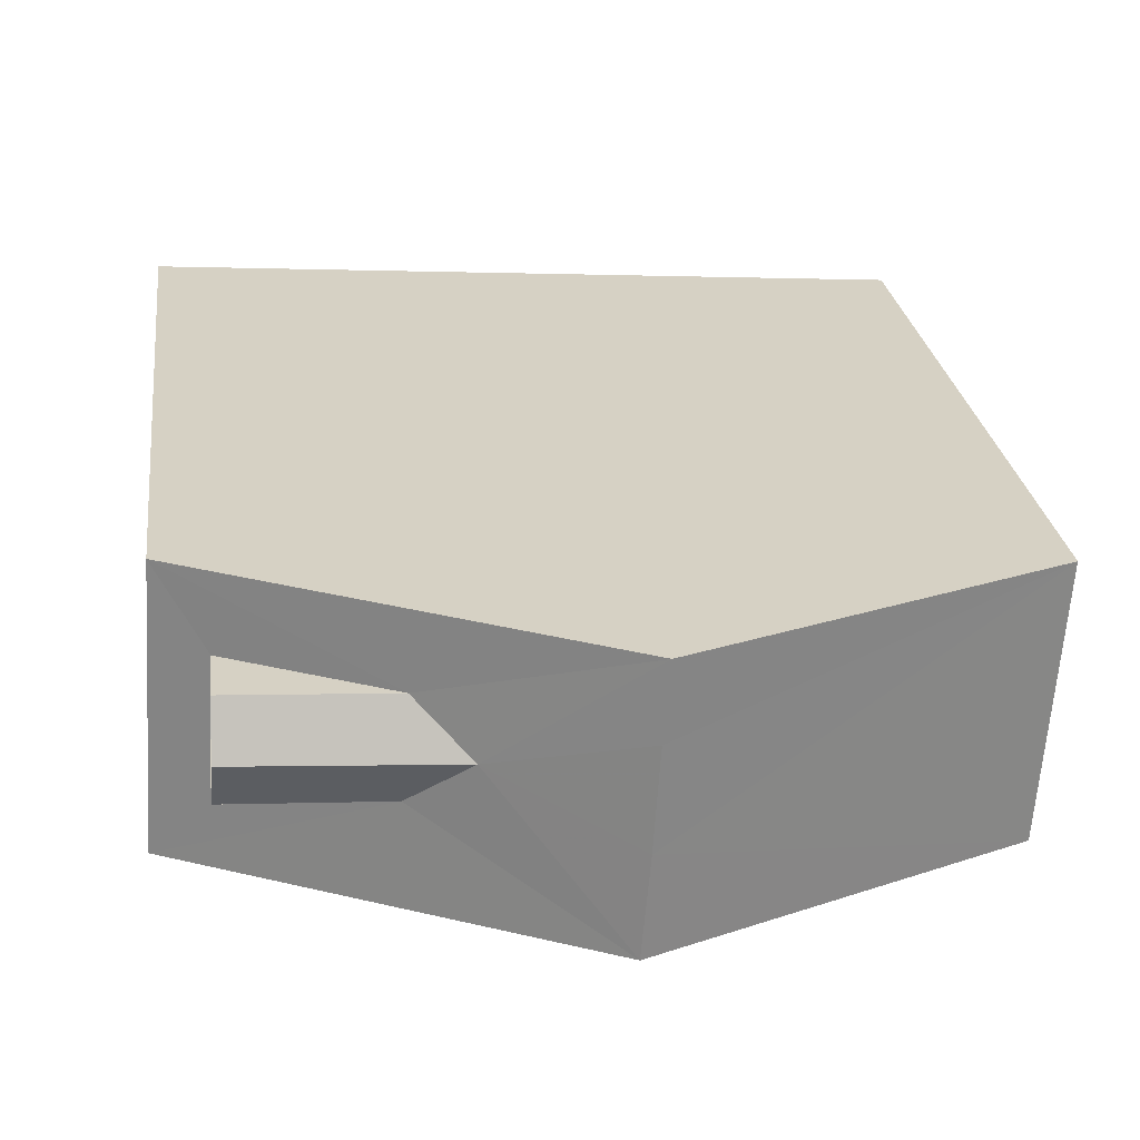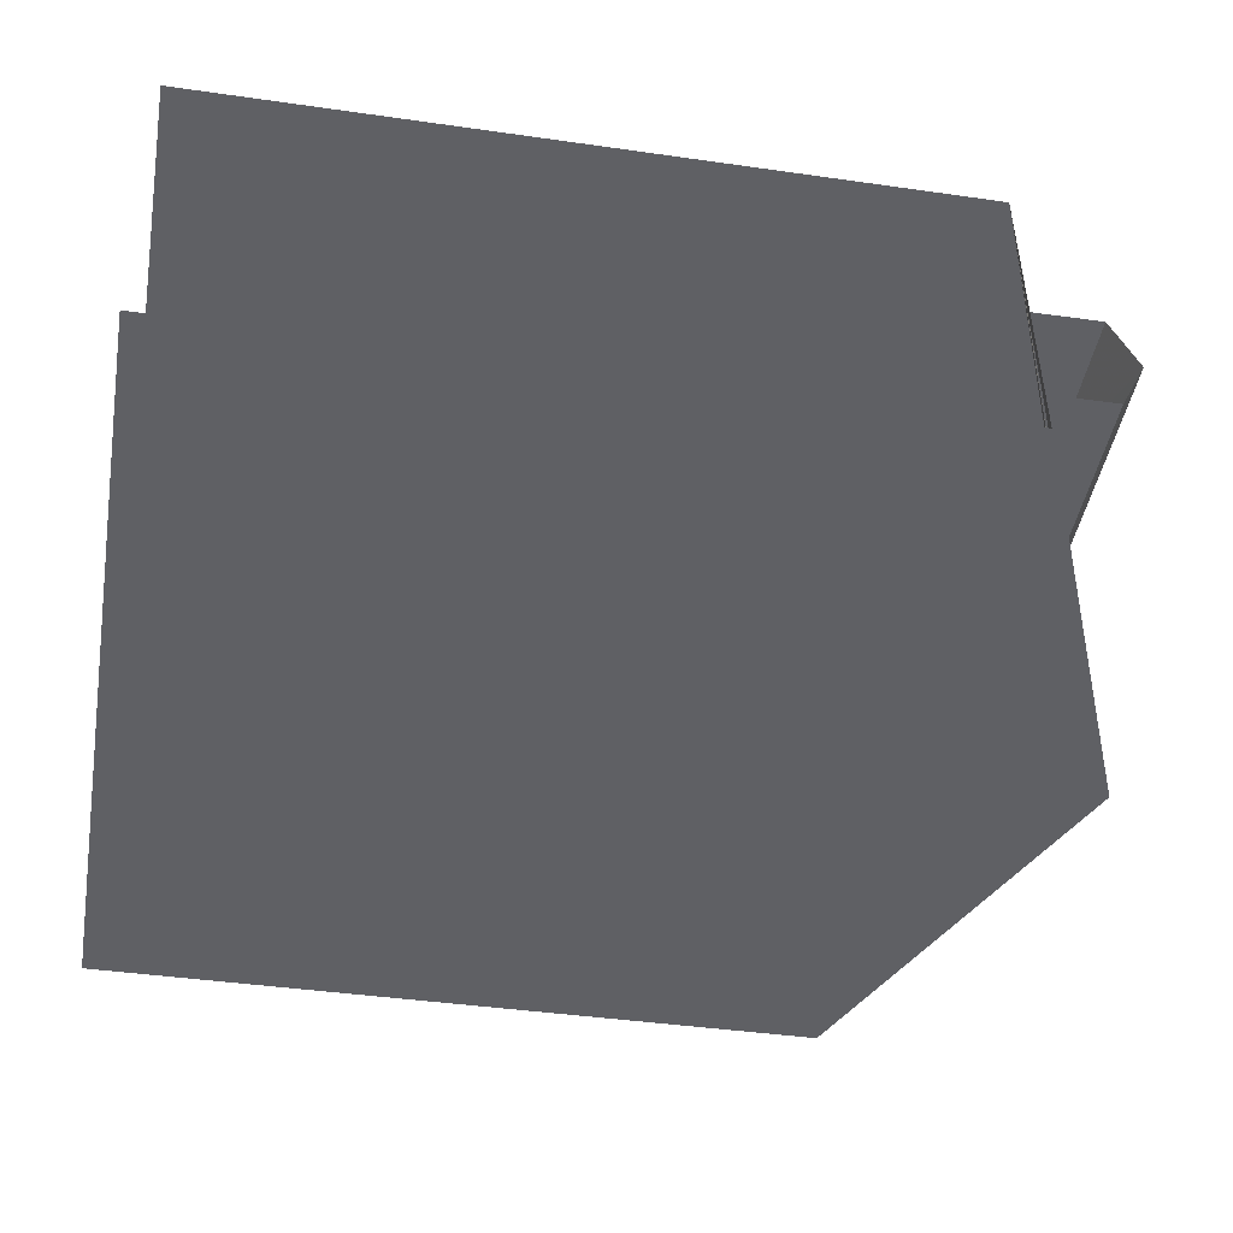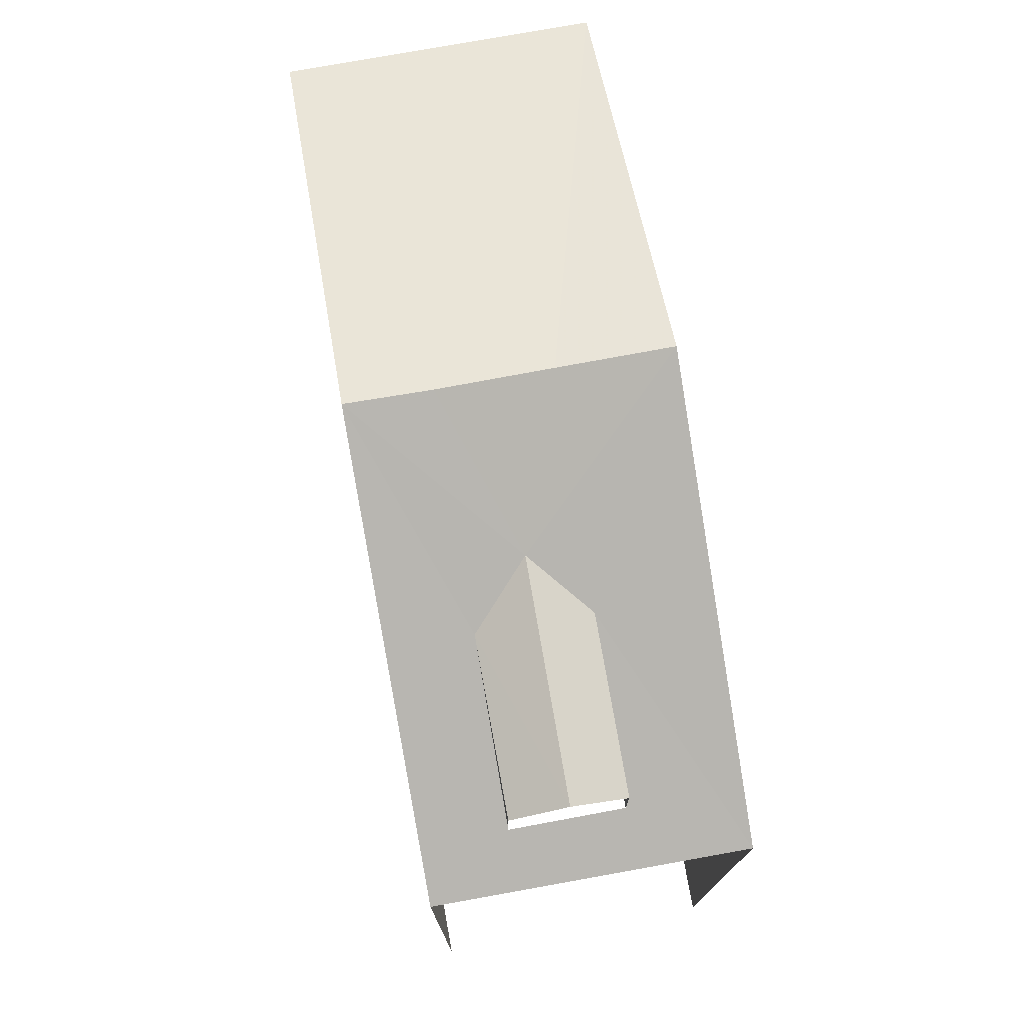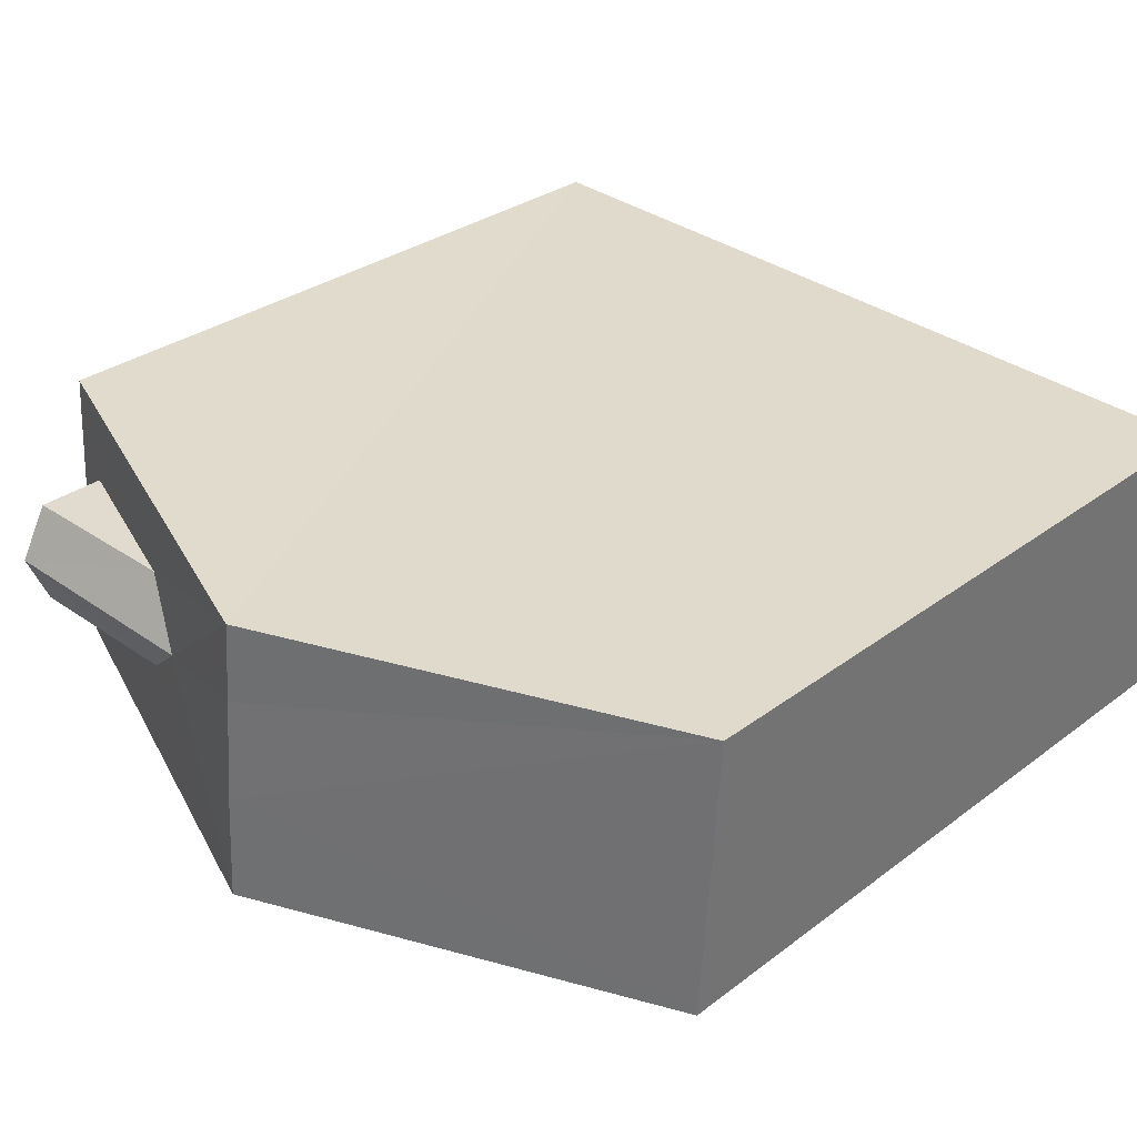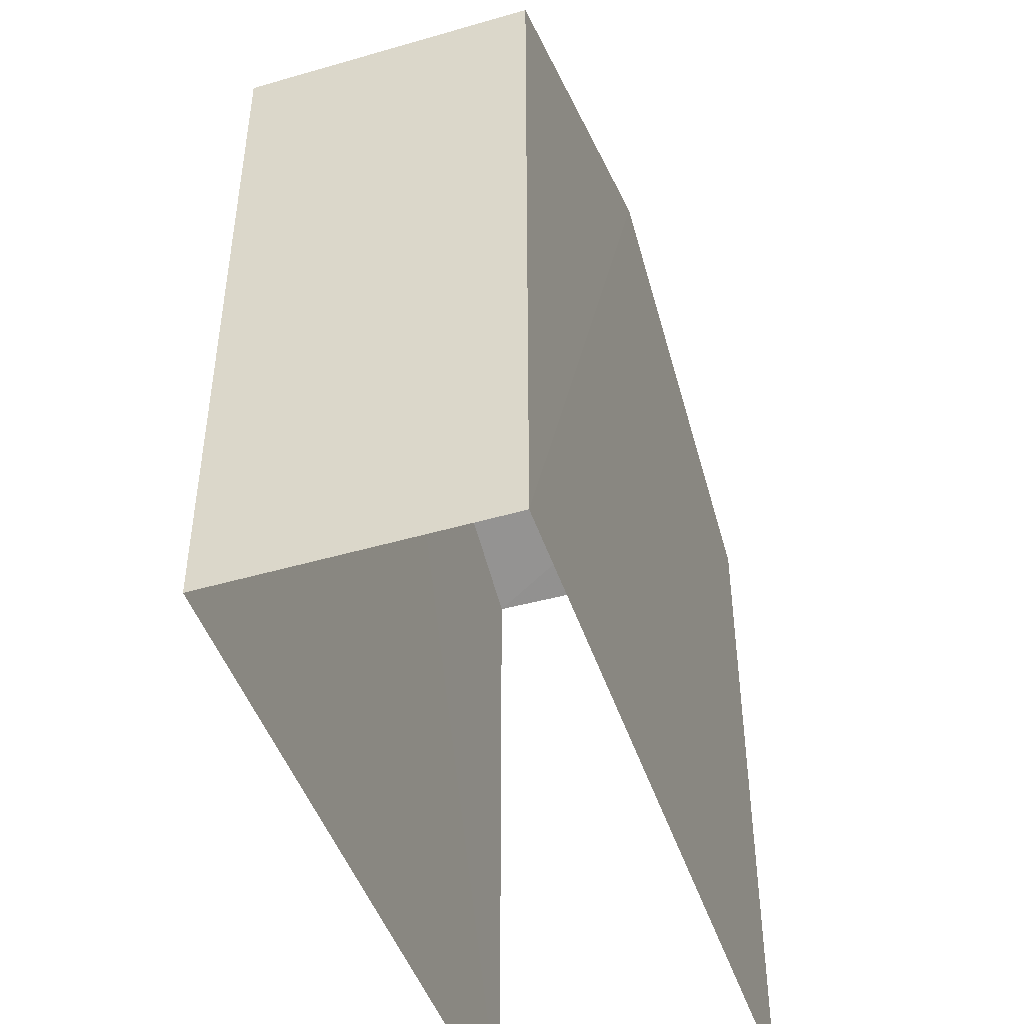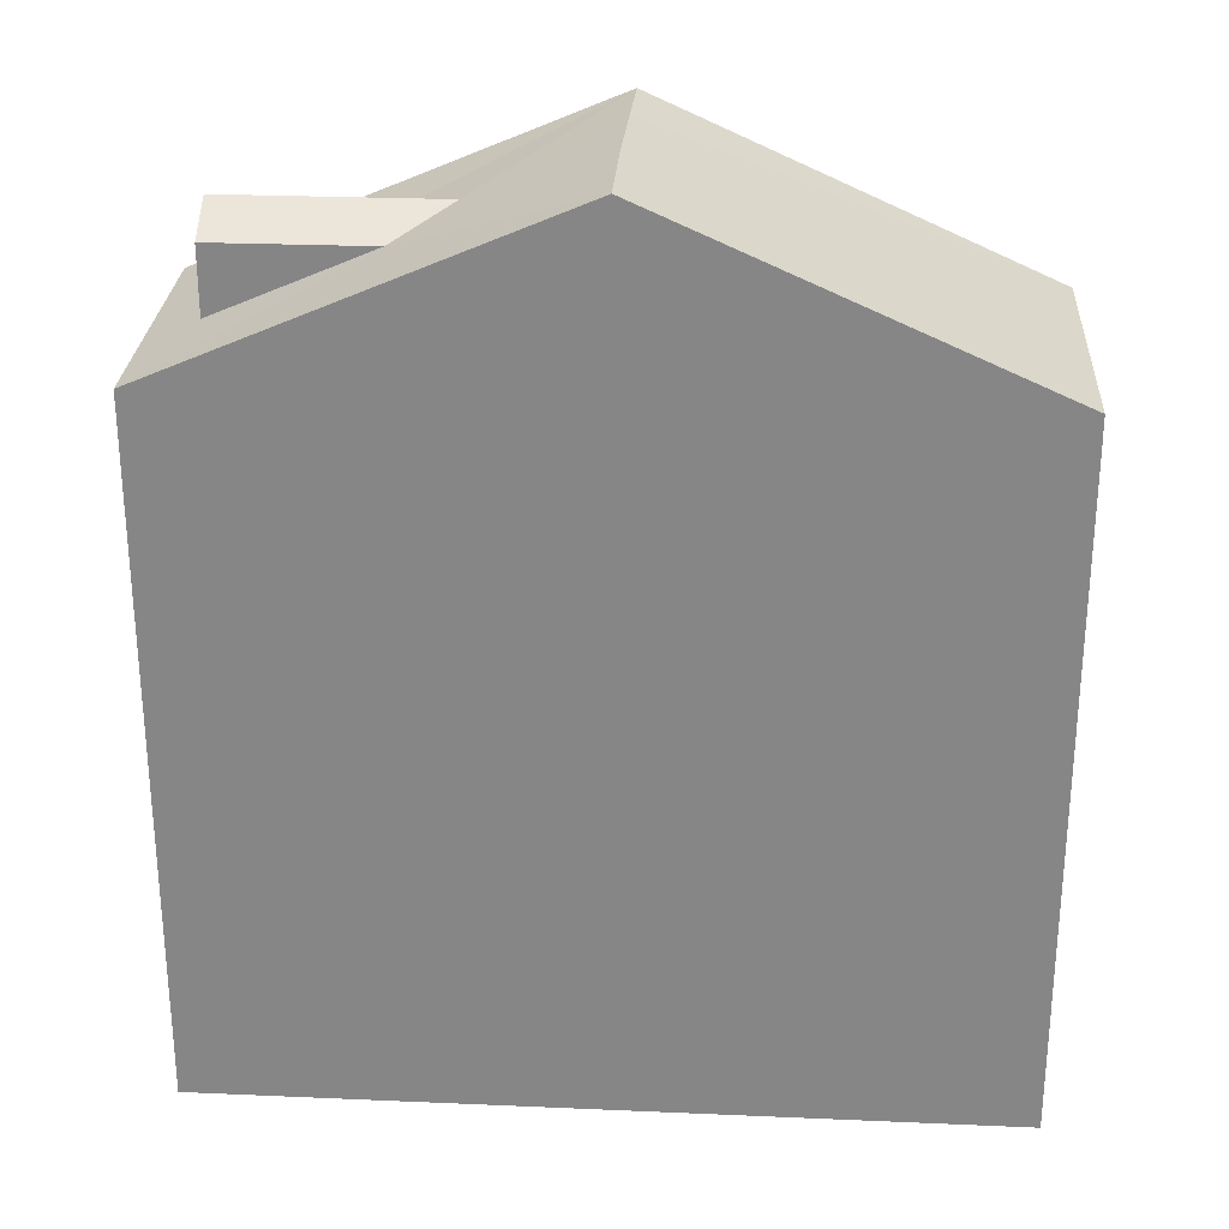
<metadata>
{"format":"obj","ext":"obj","renderer":"f3d","projection":"perspective","resolution":1024,"background":"white","views":[{"elev":26.9,"azim":-7.5,"up":"+Y"},{"elev":-40.7,"azim":-100.0,"up":"+Y"},{"elev":76.3,"azim":-104.1,"up":"+Z"},{"elev":29.9,"azim":42.3,"up":"+Y"},{"elev":-46.1,"azim":104.1,"up":"+Z"},{"elev":-62.7,"azim":0.1,"up":"+Y"}]}
</metadata>
<code>
v -3.733e+05 -1.034e+05 29.94
v -3.733e+05 -1.034e+05 29.94
v -3.733e+05 -1.034e+05 29.94
v -3.733e+05 -1.034e+05 29.94
v -3.733e+05 -1.034e+05 41.56
v -3.733e+05 -1.034e+05 41.56
v -3.733e+05 -1.034e+05 39.27
v -3.733e+05 -1.034e+05 41.56
v -3.733e+05 -1.034e+05 39.27
v -3.733e+05 -1.034e+05 41.56
v -3.733e+05 -1.034e+05 39.27
v -3.733e+05 -1.034e+05 40.45
v -3.733e+05 -1.034e+05 40.77
v -3.733e+05 -1.034e+05 40.45
v -3.733e+05 -1.034e+05 39.27
v -3.733e+05 -1.034e+05 39.55
v -3.733e+05 -1.034e+05 39.55
v -3.733e+05 -1.034e+05 40.77
v -3.733e+05 -1.034e+05 40.45
v -3.733e+05 -1.034e+05 40.45
f 1 2 3
f 1 4 2
f 15 1 3
f 15 11 1
f 20 17 18
f 17 16 18
f 16 19 18
f 5 6 7
f 7 8 9
f 8 10 9
f 7 6 8
f 11 12 5
f 5 13 6
f 14 15 10
f 11 15 16
f 6 13 8
f 13 10 8
f 12 13 5
f 17 12 11
f 10 13 14
f 16 15 14
f 17 11 16
f 14 18 19
f 14 13 18
f 12 20 18
f 13 12 18
f 16 14 19
f 9 2 4
f 7 9 4
f 12 17 20
f 7 4 5
f 4 1 5
f 1 11 5
f 15 3 10
f 3 2 10
f 2 9 10

</code>
